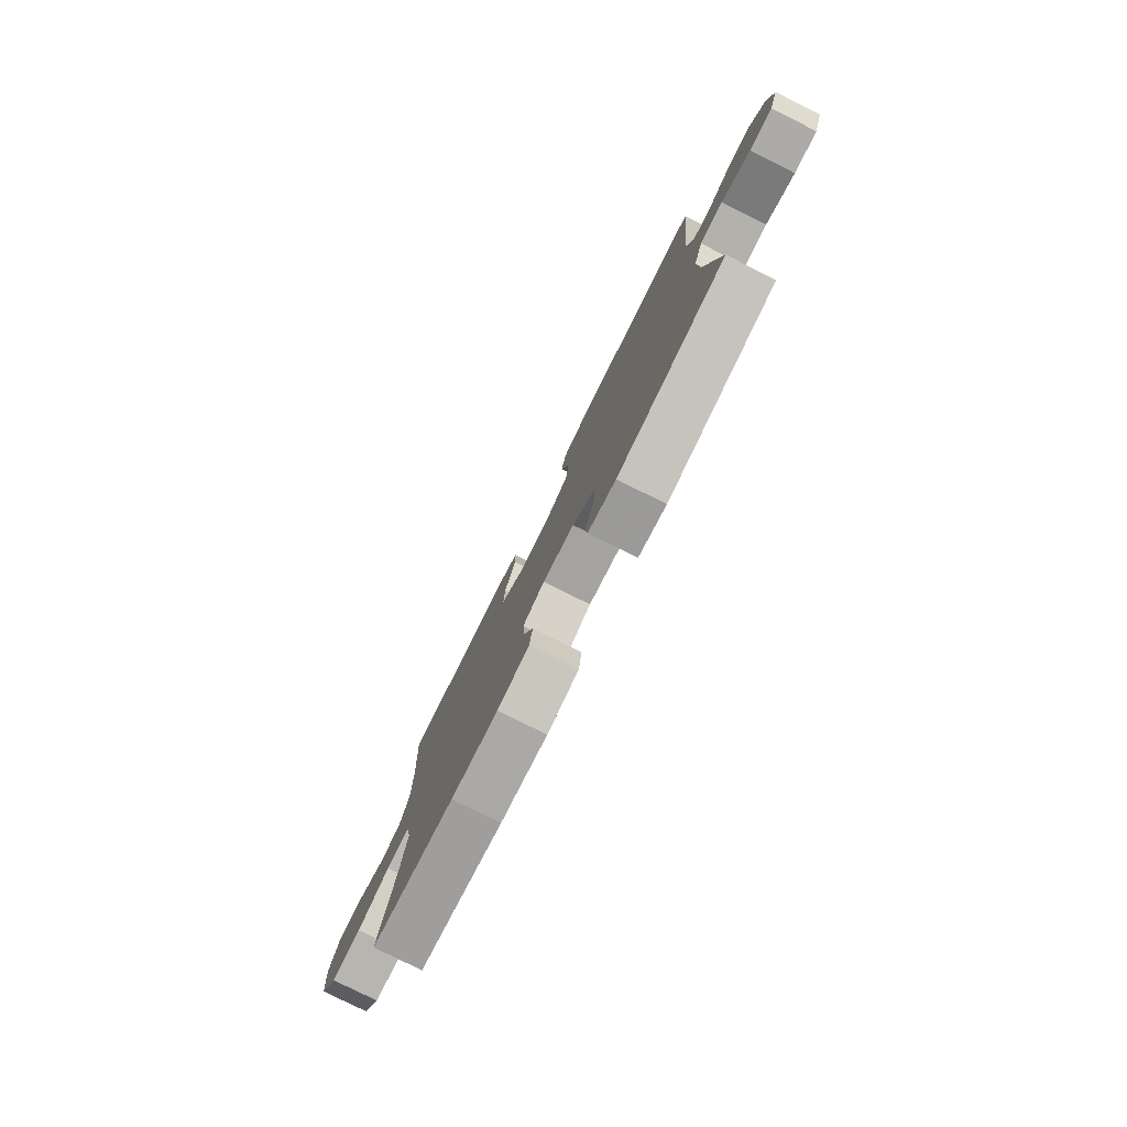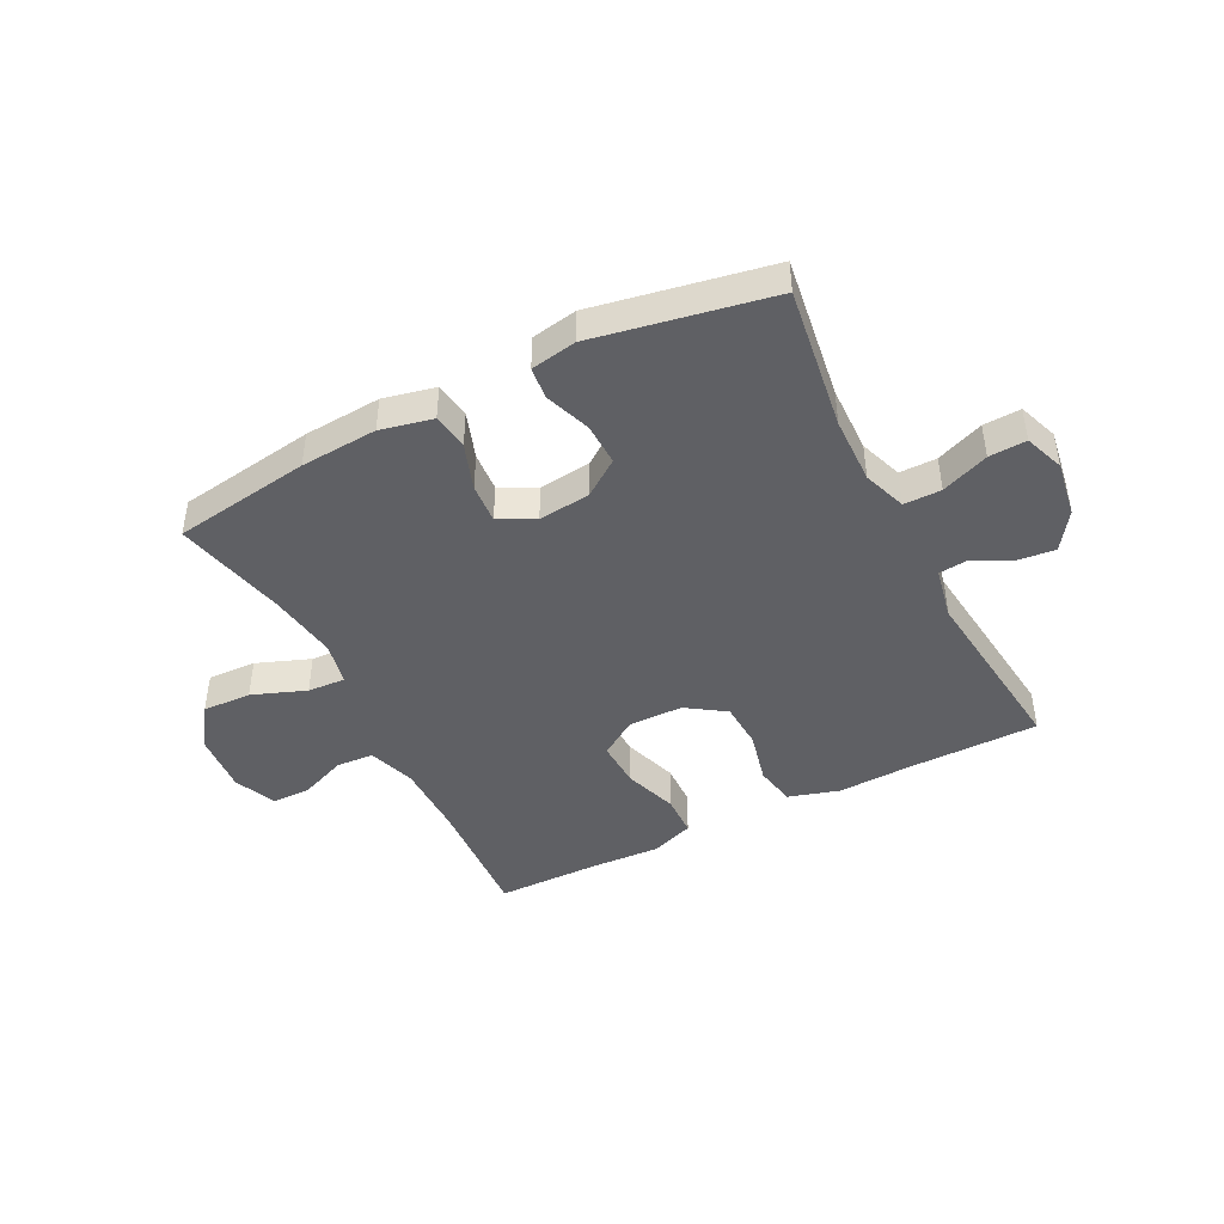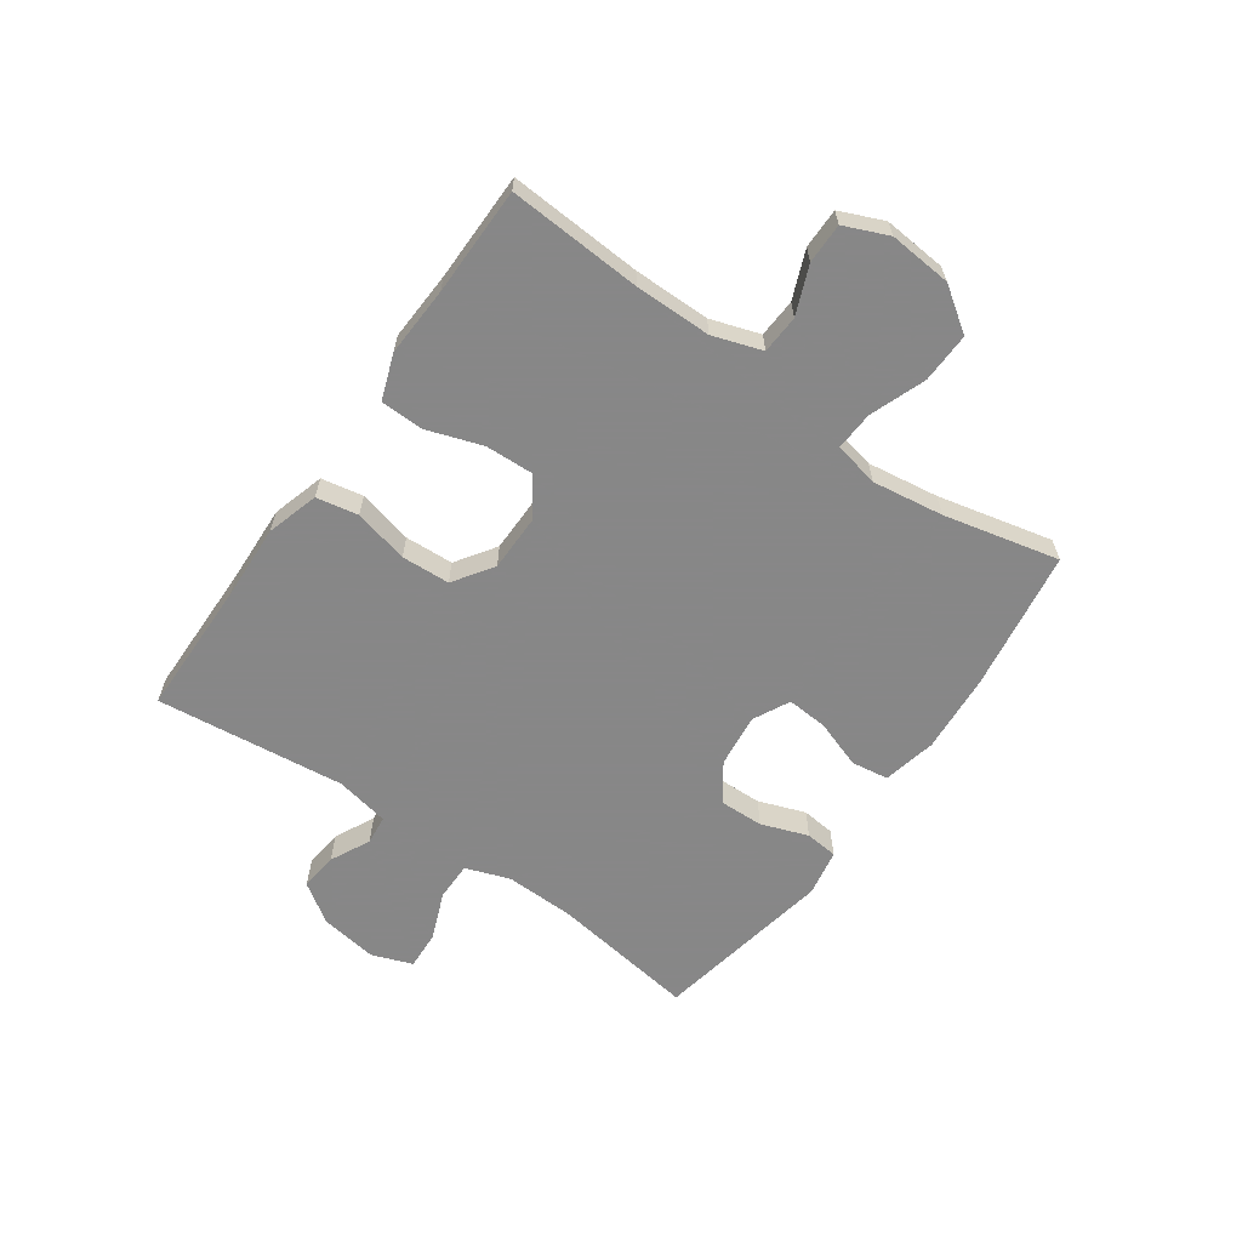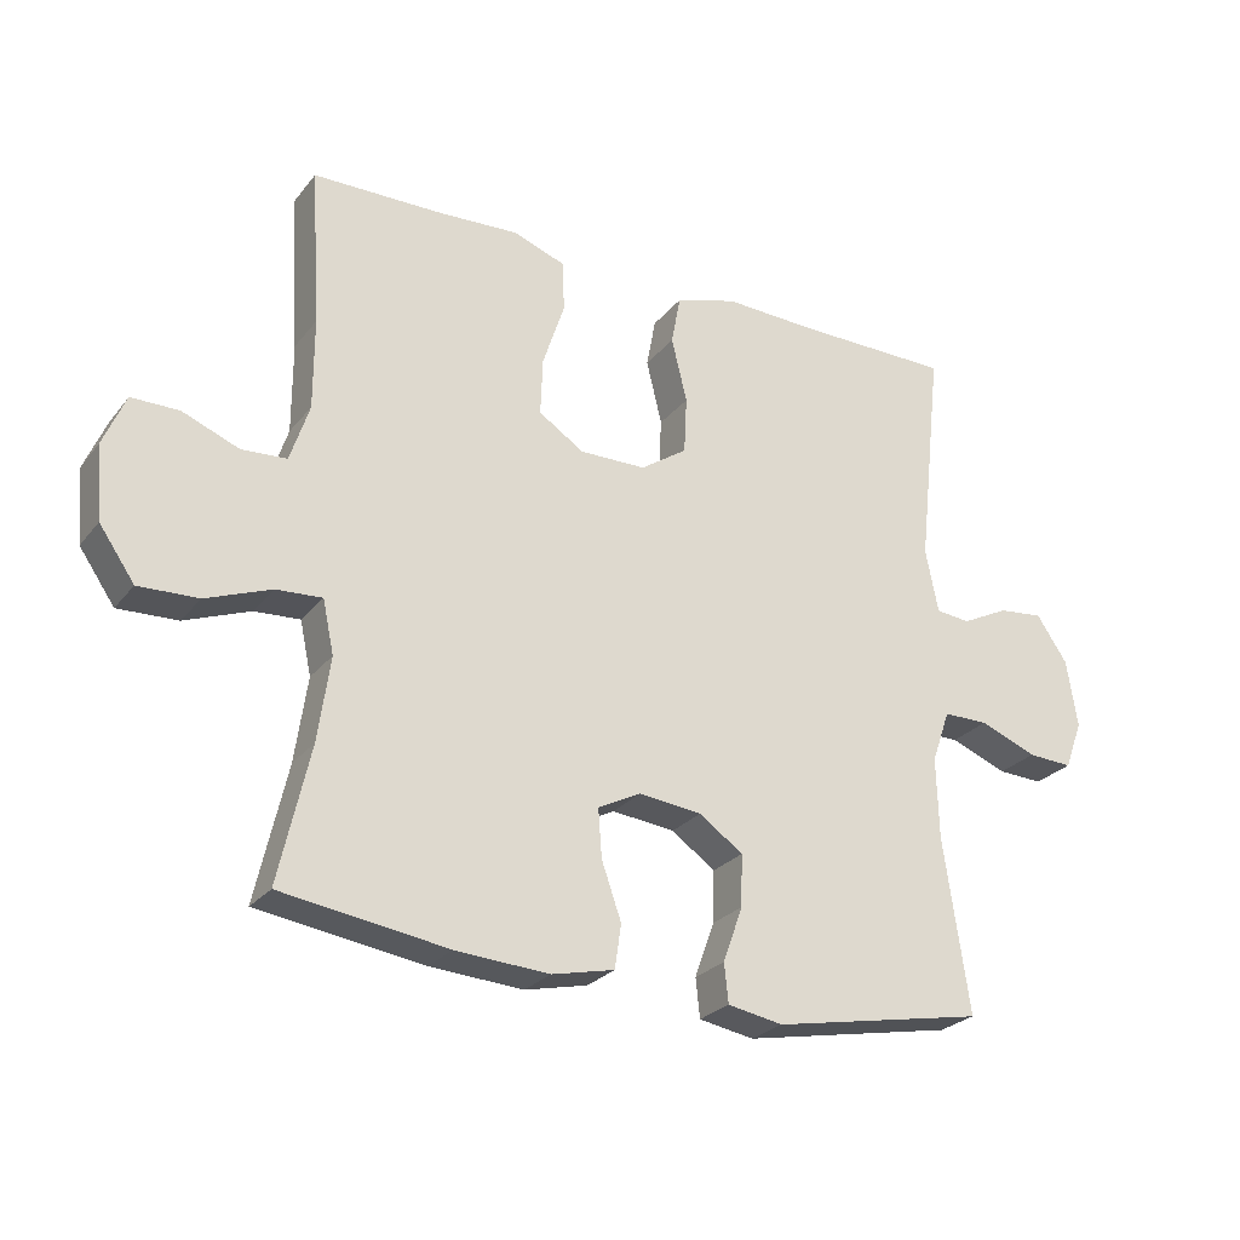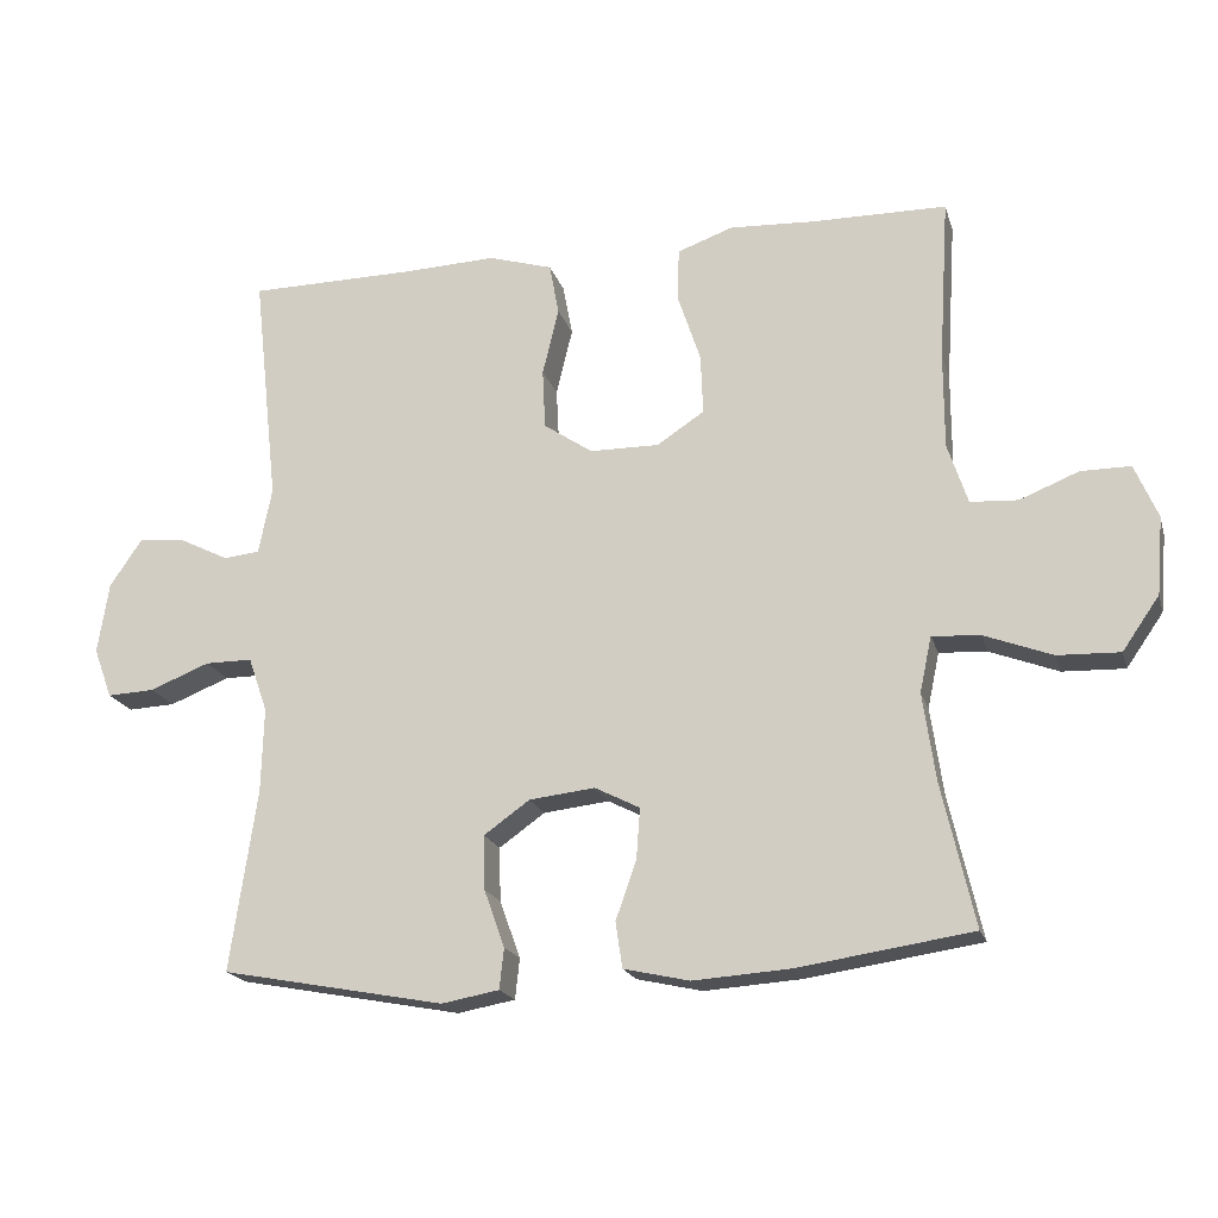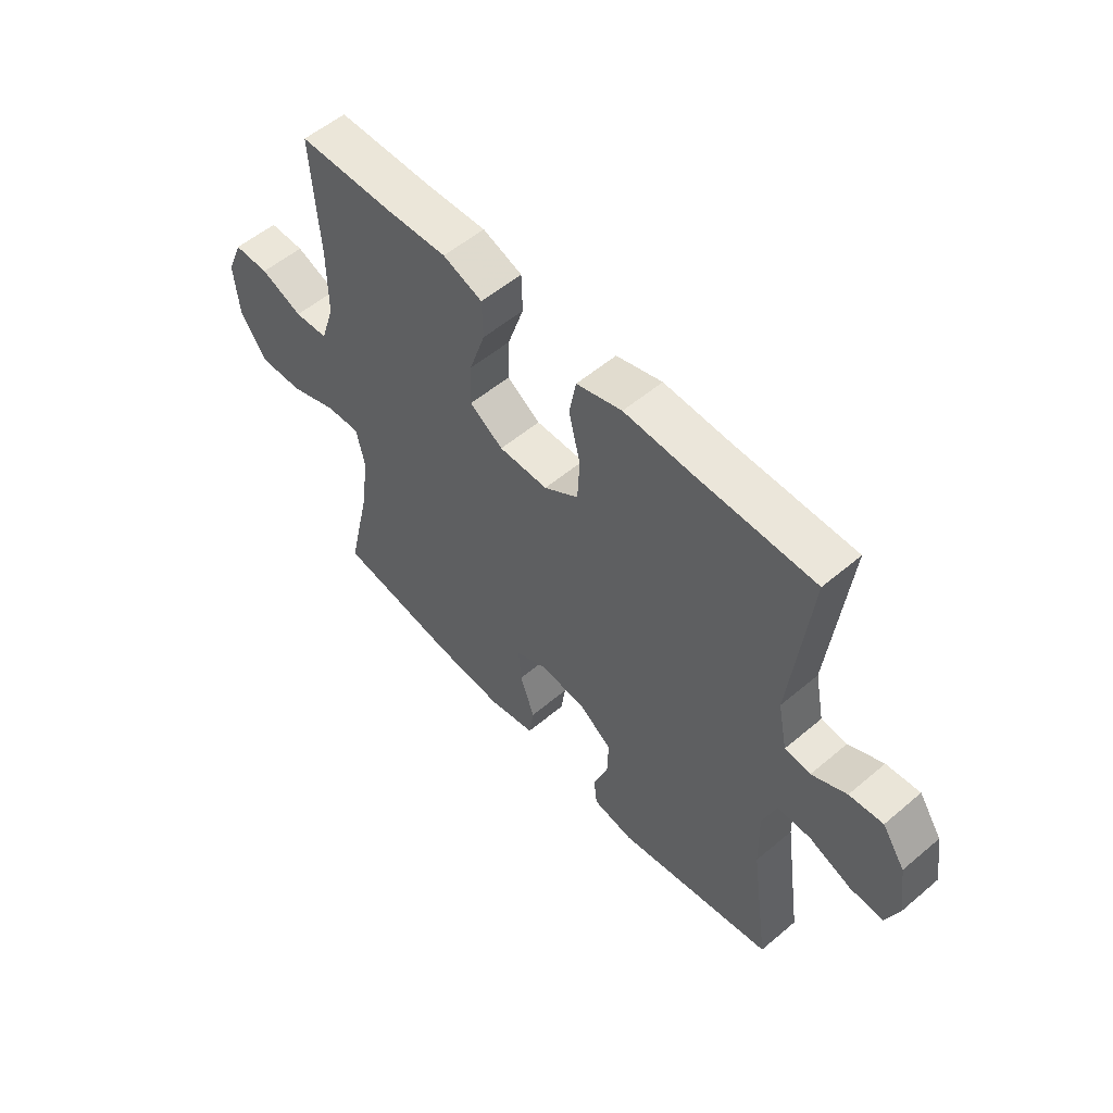
<metadata>
{"format":"obj","ext":"obj","renderer":"f3d","projection":"perspective","resolution":1024,"background":"white","views":[{"elev":-79.1,"azim":-116.5,"up":"+Z"},{"elev":-44.2,"azim":-153.0,"up":"+Y"},{"elev":-62.6,"azim":55.0,"up":"+Y"},{"elev":-25.8,"azim":150.6,"up":"+Z"},{"elev":-19.2,"azim":15.0,"up":"+Z"},{"elev":55.2,"azim":-131.7,"up":"+Z"}]}
</metadata>
<code>
v 0.5 0.07 -0.5
v 0.265 0.07 -0.535
v 0.133 0.07 -0.544
v 0.044 0.07 -0.524
v 0.035 0.07 -0.462
v 0.063 0.07 -0.382
v 0.068 0.07 -0.314
v 0.007 0.07 -0.283
v -0.082 0.07 -0.293
v -0.144 0.07 -0.337
v -0.142 0.07 -0.41
v -0.114 0.07 -0.488
v -0.12 0.07 -0.543
v -0.198 0.07 -0.557
v -0.5 0.07 -0.5
v -0.464 0.07 -0.254
v -0.461 0.07 -0.139
v -0.487 0.07 -0.065
v -0.551 0.07 -0.065
v -0.632 0.07 -0.097
v -0.696 0.07 -0.1
v -0.721 0.07 -0.032
v -0.706 0.07 0.064
v -0.662 0.07 0.129
v -0.598 0.07 0.122
v -0.532 0.07 0.089
v -0.483 0.07 0.094
v -0.465 0.07 0.184
v -0.5 0.07 0.5
v -0.275 0.07 0.502
v -0.147 0.07 0.507
v -0.06 0.07 0.481
v -0.047 0.07 0.411
v -0.069 0.07 0.32
v -0.065 0.07 0.239
v 0.001 0.07 0.194
v 0.095 0.07 0.193
v 0.159 0.07 0.235
v 0.156 0.07 0.316
v 0.125 0.07 0.409
v 0.127 0.07 0.481
v 0.202 0.07 0.508
v 0.318 0.07 0.502
v 0.5 0.07 0.5
v 0.486 0.07 0.277
v 0.486 0.07 0.149
v 0.513 0.07 0.067
v 0.577 0.07 0.063
v 0.657 0.07 0.095
v 0.724 0.07 0.095
v 0.755 0.07 0.022
v 0.746 0.07 -0.083
v 0.696 0.07 -0.155
v 0.612 0.07 -0.152
v 0.52 0.07 -0.117
v 0.455 0.07 -0.113
v 0.439 0.07 -0.188
v 0.456 0.07 -0.307
v 0.5 0 -0.5
v 0.265 0 -0.535
v 0.133 0 -0.544
v 0.044 0 -0.524
v 0.035 0 -0.462
v 0.063 0 -0.382
v 0.068 0 -0.314
v 0.007 0 -0.283
v -0.082 0 -0.293
v -0.144 0 -0.337
v -0.142 0 -0.41
v -0.114 0 -0.488
v -0.12 0 -0.543
v -0.198 0 -0.557
v -0.5 0 -0.5
v -0.464 0 -0.254
v -0.461 0 -0.139
v -0.487 0 -0.065
v -0.551 0 -0.065
v -0.632 0 -0.097
v -0.696 0 -0.1
v -0.721 0 -0.032
v -0.706 0 0.064
v -0.662 0 0.129
v -0.598 0 0.122
v -0.532 0 0.089
v -0.483 0 0.094
v -0.465 0 0.184
v -0.5 0 0.5
v -0.275 0 0.502
v -0.147 0 0.507
v -0.06 0 0.481
v -0.047 0 0.411
v -0.069 0 0.32
v -0.065 0 0.239
v 0.001 0 0.194
v 0.095 0 0.193
v 0.159 0 0.235
v 0.156 0 0.316
v 0.125 0 0.409
v 0.127 0 0.481
v 0.202 0 0.508
v 0.318 0 0.502
v 0.5 0 0.5
v 0.486 0 0.277
v 0.486 0 0.149
v 0.513 0 0.067
v 0.577 0 0.063
v 0.657 0 0.095
v 0.724 0 0.095
v 0.755 0 0.022
v 0.746 0 -0.083
v 0.696 0 -0.155
v 0.612 0 -0.152
v 0.52 0 -0.117
v 0.455 0 -0.113
v 0.439 0 -0.188
v 0.456 0 -0.307
f 53 54 55
f 52 53 55
f 51 52 55
f 50 51 55
f 49 50 55
f 48 49 55
f 47 48 55 56
f 46 47 56
f 45 46 56 57
f 43 44 45 57
f 43 57 58
f 42 43 58
f 41 42 58
f 40 41 58
f 39 40 58
f 32 33 34
f 31 32 34
f 30 31 34
f 30 34 35
f 29 30 35
f 28 29 35
f 27 28 35 36
f 24 25 26
f 23 24 26
f 22 23 26
f 21 22 26
f 20 21 26
f 19 20 26
f 18 19 26 27
f 27 36 37
f 18 27 37
f 17 18 37
f 14 15 16
f 13 14 16
f 12 13 16
f 11 12 16
f 10 11 16 17
f 4 5 6
f 3 4 6
f 2 3 6
f 1 2 6
f 58 1 6
f 58 6 7
f 38 39 58
f 58 7 8
f 38 58 8
f 37 38 8
f 9 10 17 37
f 8 9 37
f 113 112 111
f 113 111 110
f 113 110 109
f 113 109 108
f 113 108 107
f 113 107 106
f 114 113 106 105
f 114 105 104
f 115 114 104 103
f 115 103 102 101
f 116 115 101
f 116 101 100
f 116 100 99
f 116 99 98
f 116 98 97
f 92 91 90
f 92 90 89
f 92 89 88
f 93 92 88
f 93 88 87
f 93 87 86
f 94 93 86 85
f 84 83 82
f 84 82 81
f 84 81 80
f 84 80 79
f 84 79 78
f 84 78 77
f 85 84 77 76
f 95 94 85
f 95 85 76
f 95 76 75
f 74 73 72
f 74 72 71
f 74 71 70
f 74 70 69
f 75 74 69 68
f 64 63 62
f 64 62 61
f 64 61 60
f 64 60 59
f 64 59 116
f 65 64 116
f 116 97 96
f 66 65 116
f 66 116 96
f 66 96 95
f 95 75 68 67
f 95 67 66
f 1 59 60 2
f 2 60 61 3
f 3 61 62 4
f 4 62 63 5
f 5 63 64 6
f 6 64 65 7
f 7 65 66 8
f 8 66 67 9
f 9 67 68 10
f 10 68 69 11
f 11 69 70 12
f 12 70 71 13
f 13 71 72 14
f 14 72 73 15
f 15 73 74 16
f 16 74 75 17
f 17 75 76 18
f 18 76 77 19
f 19 77 78 20
f 20 78 79 21
f 21 79 80 22
f 22 80 81 23
f 23 81 82 24
f 24 82 83 25
f 25 83 84 26
f 26 84 85 27
f 27 85 86 28
f 28 86 87 29
f 29 87 88 30
f 30 88 89 31
f 31 89 90 32
f 32 90 91 33
f 33 91 92 34
f 34 92 93 35
f 35 93 94 36
f 36 94 95 37
f 37 95 96 38
f 38 96 97 39
f 39 97 98 40
f 40 98 99 41
f 41 99 100 42
f 42 100 101 43
f 43 101 102 44
f 44 102 103 45
f 45 103 104 46
f 46 104 105 47
f 47 105 106 48
f 48 106 107 49
f 49 107 108 50
f 50 108 109 51
f 51 109 110 52
f 52 110 111 53
f 53 111 112 54
f 54 112 113 55
f 55 113 114 56
f 56 114 115 57
f 57 115 116 58
f 58 116 59 1

</code>
